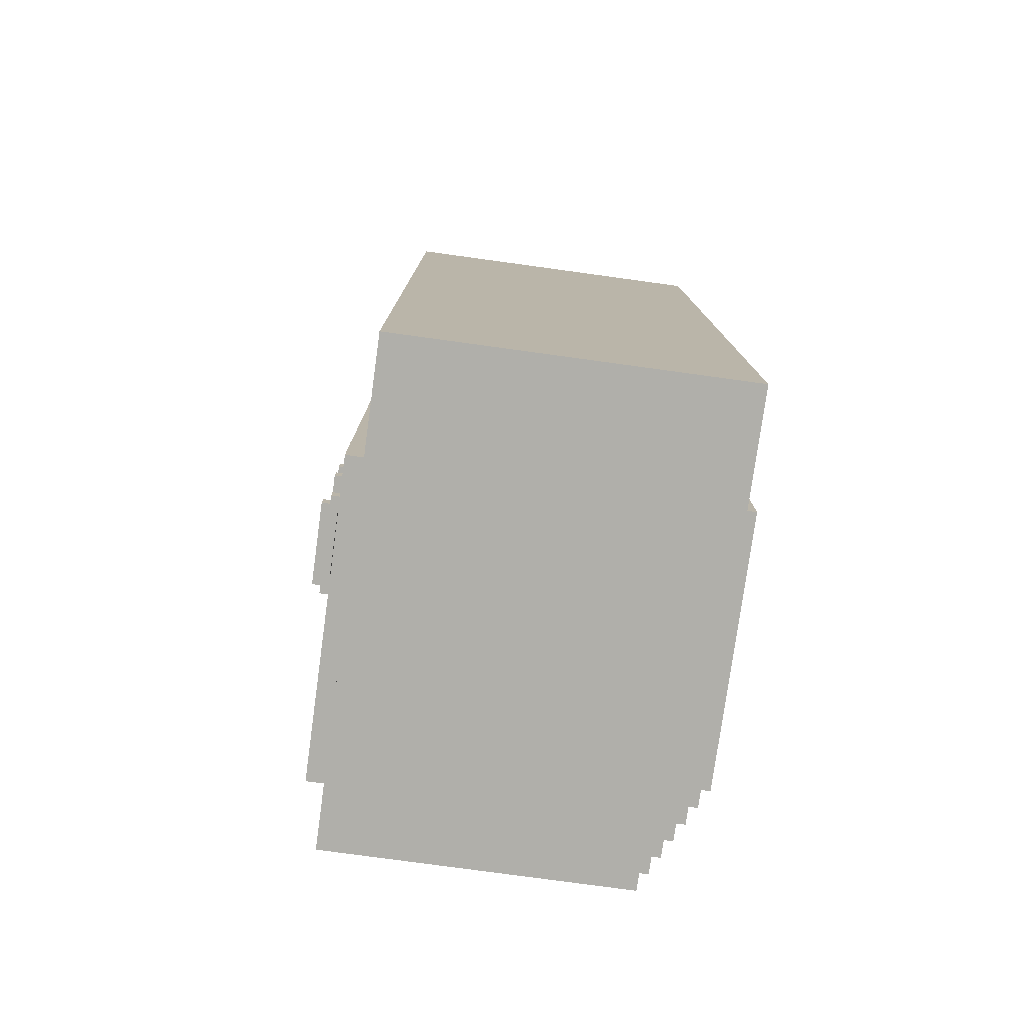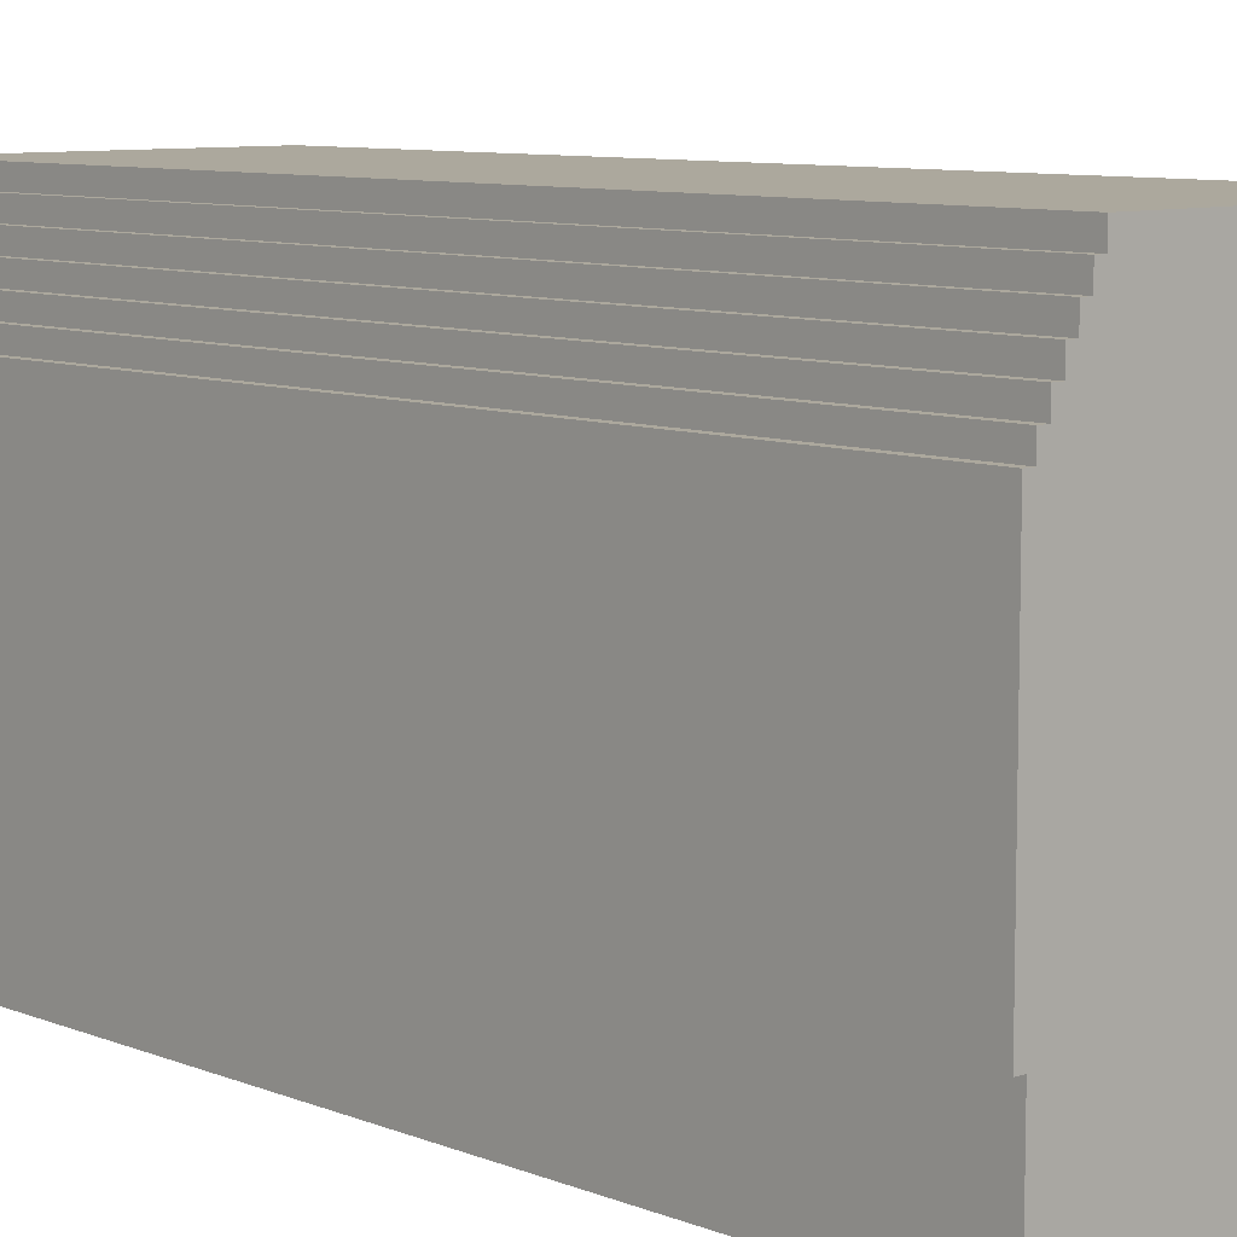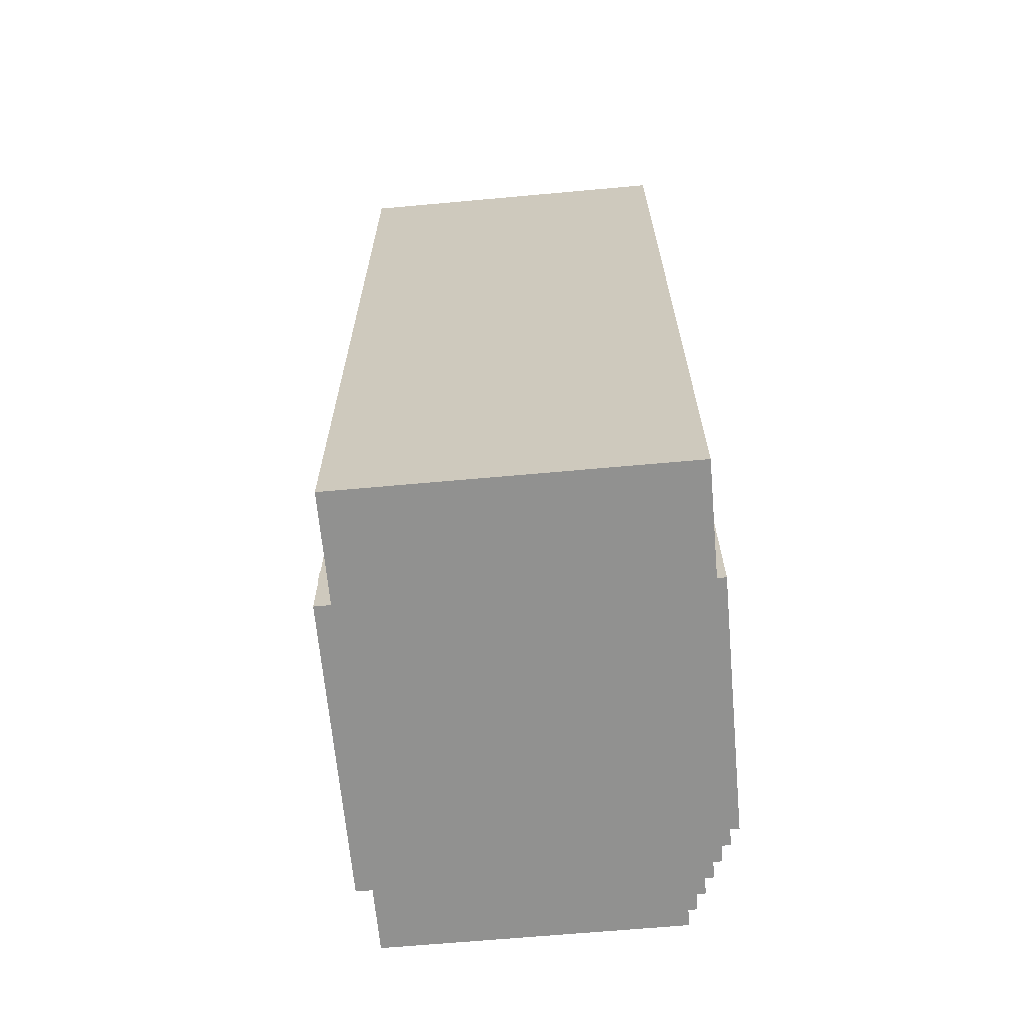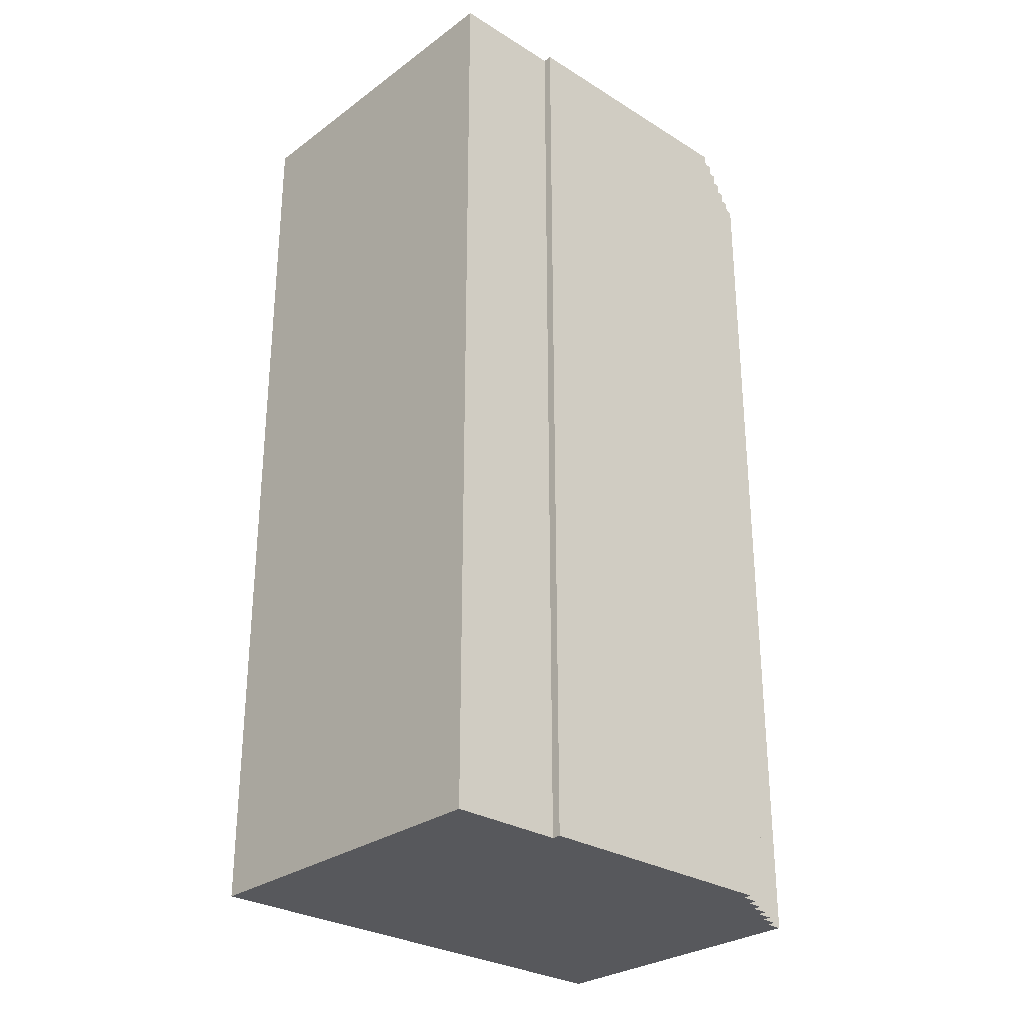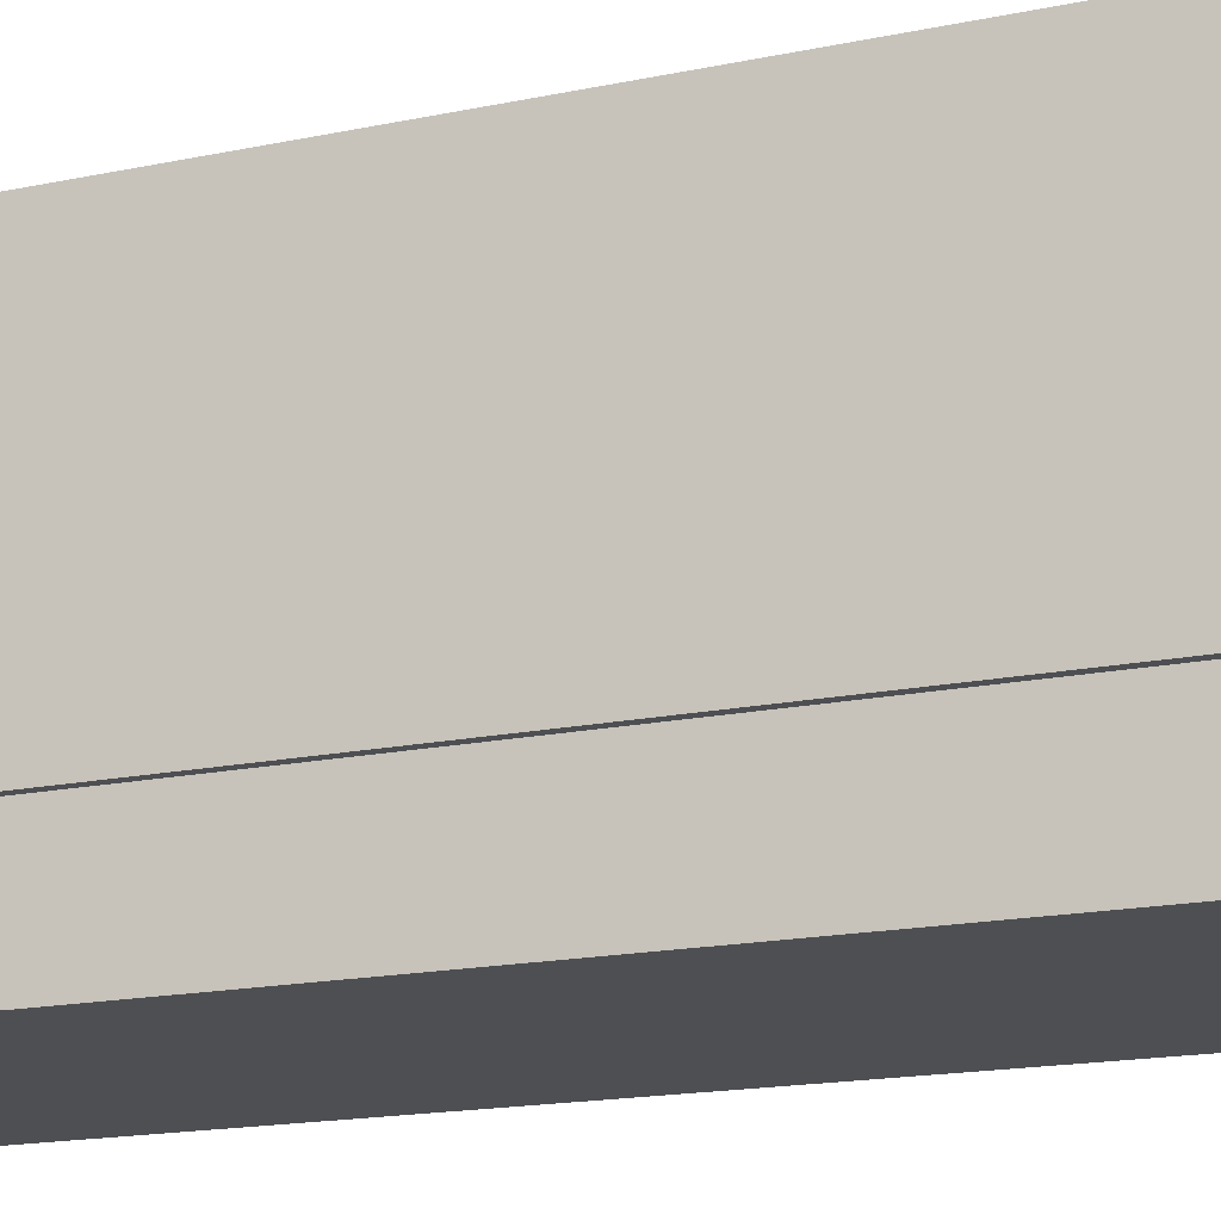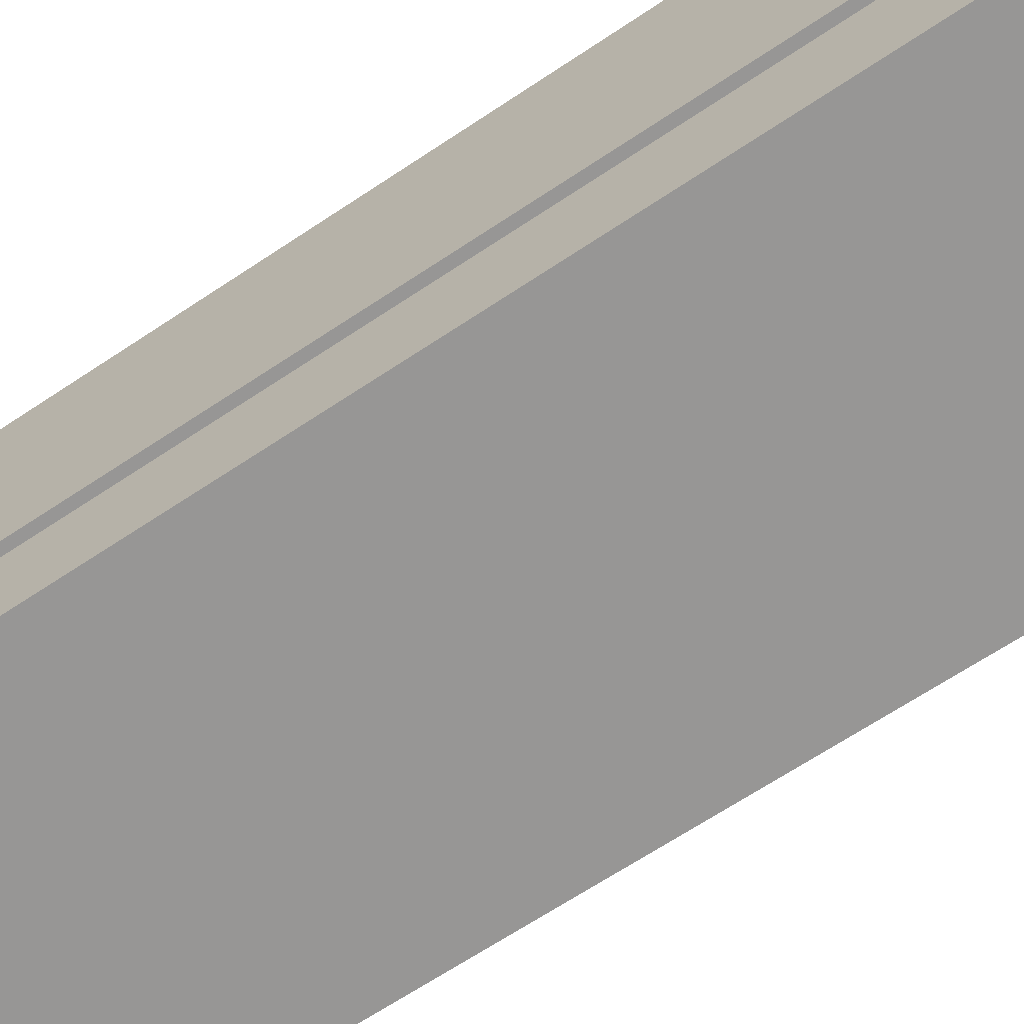
<metadata>
{"format":"obj","ext":"obj","renderer":"f3d","projection":"perspective","resolution":1024,"background":"white","views":[{"elev":-78.0,"azim":-7.8,"up":"+Z"},{"elev":8.6,"azim":137.0,"up":"+Y"},{"elev":-65.9,"azim":5.2,"up":"+Z"},{"elev":-28.8,"azim":47.3,"up":"+Z"},{"elev":-17.8,"azim":112.1,"up":"+Y"},{"elev":-67.8,"azim":123.6,"up":"+Y"}]}
</metadata>
<code>
o Escenario_3_chocorramosurvivor-0
v -1.8 1.5 5.9
v -1.6 1.5 11.2
v -1.6 1.5 12.9
v -1.6 1.5 12.8
v -1.6 1.5 9.4
v -1.6 1.5 9.3
v -1.8 1.5 11
v -1.8 2.6 10.9
v -1.6 5 5.9
v -2.1 2.6 13.2
v -2.1 2.7 13.2
v -1.8 2.8 11.3
v -2.2 2.7 9.2
v -1.8 2.6 11.3
v -1.8 2.6 11.5
v -1.8 2.6 10.7
v -1.8 1.5 9.4
v -1.8 2.8 11.5
v -1.8 3.8 10.9
v -1.8 3.8 11.5
v -1.8 3.8 10.7
v -1.6 5 9.4
v -1.6 5 9.3
v -1.6 5 12.8
v -1.8 3.6 10.9
v -1.6 5 16.3
v -1.8 5 12.9
v -1.8 2.6 9
v -1.8 2.8 13.2
v -1.8 2.8 9
v -1.8 2.6 9.2
v -1.8 2.8 13
v -1.8 3.8 13.2
v -1.8 3.8 9
v -1.8 3.6 9
v -1.8 3.8 9.2
v -1.8 3.6 13
v -1.8 3.6 9.2
v -2.2 3.7 13
v -2.2 3.7 9.2
v -2.2 3.7 13.2
v -2.2 3.7 9
v -2.1 3.7 13
v -2.1 3.7 13.2
v -1.6 1.5 16.3
v -1.6 1.5 5.9
v -1.6 0.2 16.4
v -1.6 0.2 5.8
v -1.6 5.7 16.4
v -2 2.6 11.5
v -2 2.6 11.3
v -2.1 3.8 10.9
v -2.1 3.7 11.3
v -2.1 3.8 10.7
v -2.2 3.7 10.7
v -2.2 3.7 11.5
v -2.2 3.7 11.3
v 1.9 5.3 5.8
v 2 5.3 5.8
v 2 5.3 16.4
v 2 5.1 5.8
v 2.1 4.9 16.4
v 2.2 4.9 5.8
v 2.3 4.7 5.8
v 2.4 4.5 5.8
v 1.8 5.7 16.4
v 2.4 1.5 5.8
v -2 3.6 11.3
v -2 2.8 10.7
v -1.8 1.5 16.3
v -1.6 1.5 11
v -2 2.8 13.2
v -2 2.8 9.2
v -1.8 1.5 12.8
v 1.9 5.3 16.4
v -1.8 1.5 9.3
v -2 3.6 9.2
v 2.2 4.7 16.4
v -2 3.6 13.2
v 2.4 4.5 16.4
v -2.1 3.8 9.2
v -2.1 3.8 13.2
v -1.8 2.8 9.2
v 1.9 5.5 16.4
v 1.8 5.5 16.4
v 2.4 1.5 16.4
v 2.3 1.5 16.4
v 2.3 0.2 16.4
v -1.8 2.8 10.9
v -2 2.7 11.5
v -2 2.7 10.9
v -2.1 3.7 10.9
v -2.1 3.7 11.5
v -2 3.6 10.9
v -2.2 3.7 10.9
v -2 2.8 11.5
v -2 2.8 10.9
v -1.8 5 5.9
v -1.8 1.5 11.2
v -2 2.8 9
v -2.1 2.7 9
v -2.1 2.7 13
v -2.1 2.6 13
v -2 3.6 13
v -1.8 5 9.4
v 2.1 4.9 5.8
v -1.8 2.7 12.9
v -2.1 3.7 9
v -1.6 5 11.2
v 2.3 4.5 5.8
v -2.1 3.8 9
v -2 3.6 9
v 1.8 5.7 5.8
v 1.8 5.5 5.8
v 1.9 5.5 5.8
v 2.3 1.5 5.8
v 2.3 0.2 5.8
v -1.8 3.6 10.7
v -1.8 2.8 10.7
v -2 2.7 11.3
v -2.1 3.8 11.3
v -2.1 3.7 10.7
v -2.2 2.7 10.7
v -2.2 2.7 11.3
v -2 2.7 10.7
v -2.1 2.6 9
v -2.1 2.7 9.2
v -2.1 2.6 9.2
v -2.2 2.7 13.2
v -2.2 2.7 9
v -1.8 1.5 12.9
v -2.2 2.7 13
v -1.8 2.6 13
v -1.8 2.6 13.2
v -1.8 3.6 13.2
v -1.8 3.6 11.5
v -1.8 3.6 11.3
v -2 2.6 10.7
v -2 2.6 10.9
v -2 3.6 10.7
v -2 3.6 11.5
v -2.2 2.7 11.5
v -2.2 2.7 10.9
v -1.8 5 16.3
v -1.8 5 11.2
v -1.8 5 11
v -1.8 5 12.8
v -1.8 5 9.3
v 2.1 5.1 5.8
v 2 5.1 16.4
v 2.1 5.1 16.4
v 2.2 4.9 16.4
v 2.2 4.7 5.8
v 2.3 4.7 16.4
v -2.1 3.7 9.2
v -1.6 5 12.9
v -1.6 5 11
v 2.3 4.5 16.4
v -2.1 3.8 13
v -2 2.8 13
v -1.8 3.8 13
v -1.6 5.7 5.8
v -1.8 3.8 11.3
v -2 2.8 11.3
v -2.1 3.8 11.5
f 43 161 104
f 20 121 165
f 29 37 32
f 79 37 135
f 104 72 160
f 86 65 80
f 158 78 49
f 24 74 4
f 77 35 38
f 82 43 44
f 68 96 164
f 92 55 95
f 53 163 68
f 23 76 6
f 165 53 93
f 19 54 52
f 157 7 71
f 49 113 162
f 5 105 22
f 130 40 42
f 115 85 84
f 134 103 133
f 41 132 129
f 131 133 107
f 35 98 1
f 44 39 41
f 51 15 50
f 112 73 100
f 25 118 89
f 110 80 65
f 101 13 130
f 36 111 81
f 18 164 96
f 99 4 74
f 102 10 11
f 76 28 1
f 145 24 109
f 5 7 17
f 107 27 156
f 110 154 158
f 38 30 83
f 105 118 21
f 16 7 8
f 11 134 72
f 9 1 98
f 137 145 99
f 161 82 33
f 162 58 61
f 9 148 23
f 94 69 140
f 153 152 78
f 144 135 70
f 122 21 140
f 61 60 150
f 64 78 154
f 83 100 73
f 93 56 141
f 106 152 63
f 132 11 129
f 3 70 131
f 127 31 73
f 127 126 128
f 67 87 116
f 145 2 99
f 27 26 156
f 142 120 90
f 58 60 59
f 15 99 74
f 89 97 91
f 95 123 143
f 91 123 125
f 88 116 87
f 5 6 48
f 16 139 138
f 113 85 114
f 45 144 70
f 162 157 109
f 117 47 48
f 149 62 106
f 61 151 149
f 68 136 141
f 75 115 84
f 118 94 140
f 20 136 147
f 91 138 139
f 69 89 119
f 108 34 112
f 32 72 29
f 1 6 76
f 108 40 155
f 126 31 128
f 57 93 53
f 146 22 105
f 124 56 57
f 120 50 90
f 108 81 111
f 54 92 52
f 32 133 160
f 133 103 102
f 102 132 160
f 132 39 104
f 133 102 160
f 132 104 160
f 39 43 104
f 43 159 161
f 161 37 104
f 20 163 121
f 134 131 70
f 70 135 29
f 135 37 29
f 161 33 27
f 33 144 27
f 27 107 161
f 107 133 32
f 107 32 37
f 37 161 107
f 29 134 70
f 79 104 37
f 104 79 72
f 86 67 65
f 158 154 78
f 78 152 62
f 62 151 150
f 150 60 75
f 75 84 85
f 85 66 49
f 49 47 87
f 47 88 87
f 87 86 80
f 75 85 49
f 78 62 49
f 62 150 49
f 150 75 49
f 87 80 158
f 87 158 49
f 24 147 74
f 77 112 35
f 82 159 43
f 68 141 96
f 92 122 55
f 12 14 120
f 14 51 120
f 120 124 164
f 124 57 164
f 164 12 120
f 57 53 68
f 164 57 68
f 53 121 163
f 163 137 68
f 23 148 76
f 165 121 53
f 19 21 54
f 157 146 7
f 49 66 113
f 5 17 105
f 130 13 40
f 115 114 85
f 134 10 103
f 41 39 132
f 131 134 133
f 35 34 98
f 44 43 39
f 51 14 15
f 112 77 73
f 118 105 17
f 17 16 119
f 89 8 7
f 118 17 119
f 89 7 25
f 7 146 25
f 118 119 89
f 146 19 25
f 110 158 80
f 101 127 13
f 36 34 111
f 18 12 164
f 99 2 4
f 102 103 10
f 76 31 28
f 145 147 24
f 5 71 7
f 156 3 107
f 3 131 107
f 110 64 154
f 31 76 83
f 76 148 38
f 83 76 38
f 148 98 34
f 148 34 36
f 1 28 30
f 148 36 38
f 38 35 30
f 35 1 30
f 19 146 21
f 146 105 21
f 16 17 7
f 79 135 33
f 33 82 44
f 44 41 79
f 41 129 72
f 11 10 134
f 41 72 79
f 129 11 72
f 79 33 44
f 134 29 72
f 9 46 1
f 137 163 145
f 161 159 82
f 110 65 67
f 116 117 48
f 110 67 116
f 153 64 110
f 106 63 153
f 61 149 106
f 58 59 61
f 114 115 58
f 162 113 114
f 116 48 162
f 153 110 162
f 110 116 162
f 61 106 162
f 106 153 162
f 162 114 58
f 9 98 148
f 94 97 69
f 153 63 152
f 144 33 135
f 69 119 125
f 119 16 125
f 16 138 125
f 125 123 69
f 123 55 69
f 122 54 21
f 55 122 140
f 69 55 140
f 21 118 140
f 61 59 60
f 64 153 78
f 83 30 100
f 56 142 96
f 142 90 96
f 90 50 15
f 15 18 90
f 18 96 90
f 141 136 20
f 141 20 165
f 96 141 56
f 141 165 93
f 106 62 152
f 132 102 11
f 3 45 70
f 155 40 77
f 40 13 73
f 127 128 31
f 40 73 77
f 13 127 73
f 36 81 155
f 77 38 36
f 31 83 73
f 77 36 155
f 127 101 126
f 67 86 87
f 145 109 2
f 27 144 26
f 142 124 120
f 58 75 60
f 15 14 99
f 94 25 19
f 19 52 92
f 92 95 94
f 95 143 97
f 91 139 8
f 95 97 94
f 143 91 97
f 94 19 92
f 8 89 91
f 95 55 123
f 91 143 123
f 88 117 116
f 45 3 47
f 3 4 47
f 47 4 2
f 2 157 71
f 47 2 48
f 2 71 48
f 71 5 48
f 47 49 45
f 46 162 48
f 22 23 6
f 6 46 48
f 5 22 6
f 16 8 139
f 113 66 85
f 45 26 144
f 4 3 156
f 26 45 49
f 24 4 156
f 156 26 49
f 162 46 9
f 23 22 162
f 22 157 162
f 162 9 23
f 156 49 24
f 49 162 109
f 24 49 109
f 157 2 109
f 117 88 47
f 149 151 62
f 61 150 151
f 68 137 136
f 75 58 115
f 118 25 94
f 99 14 12
f 18 15 74
f 137 99 12
f 18 74 136
f 74 147 136
f 137 12 18
f 136 137 18
f 147 145 20
f 145 163 20
f 91 125 138
f 69 97 89
f 30 28 100
f 28 126 101
f 101 130 100
f 130 42 112
f 28 101 100
f 130 112 100
f 42 108 112
f 108 111 34
f 34 35 112
f 32 160 72
f 1 46 6
f 108 42 40
f 126 28 31
f 57 56 93
f 146 157 22
f 124 142 56
f 120 51 50
f 108 155 81
f 54 122 92

</code>
